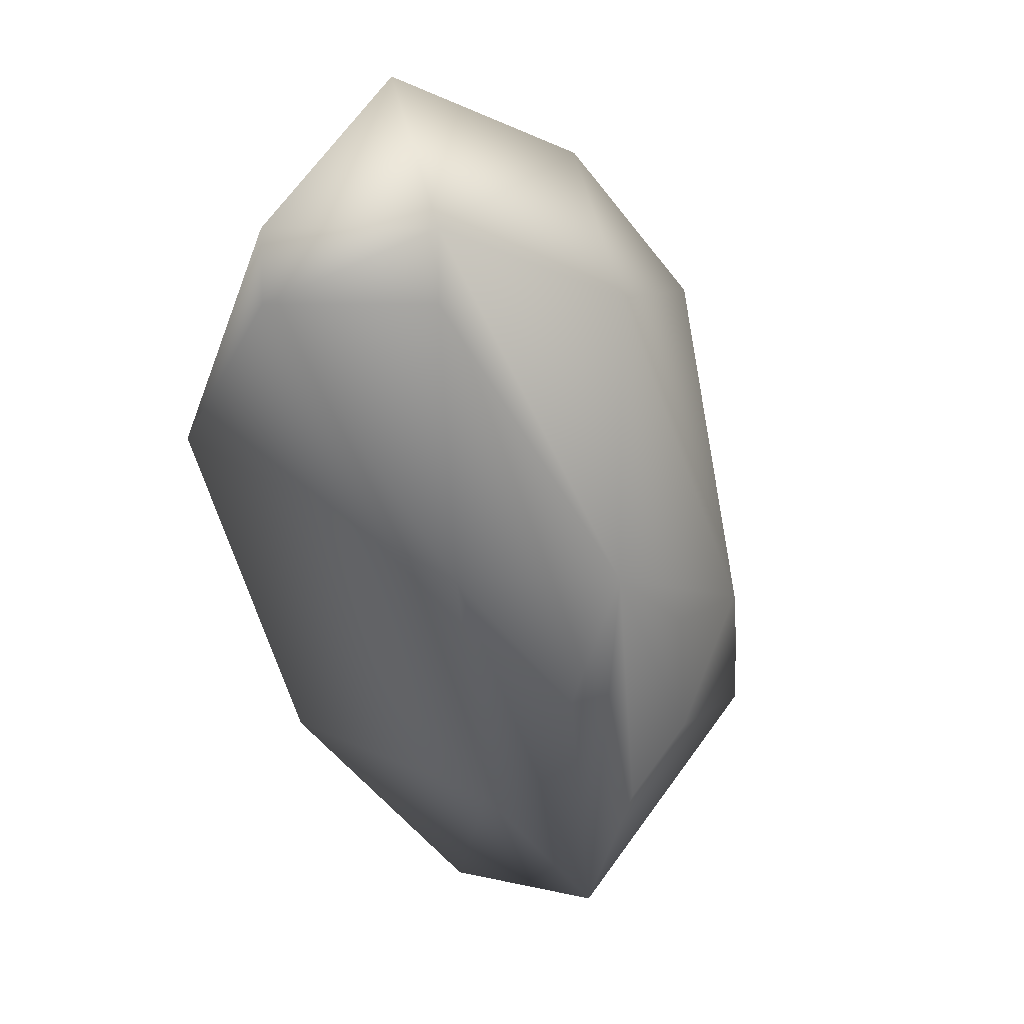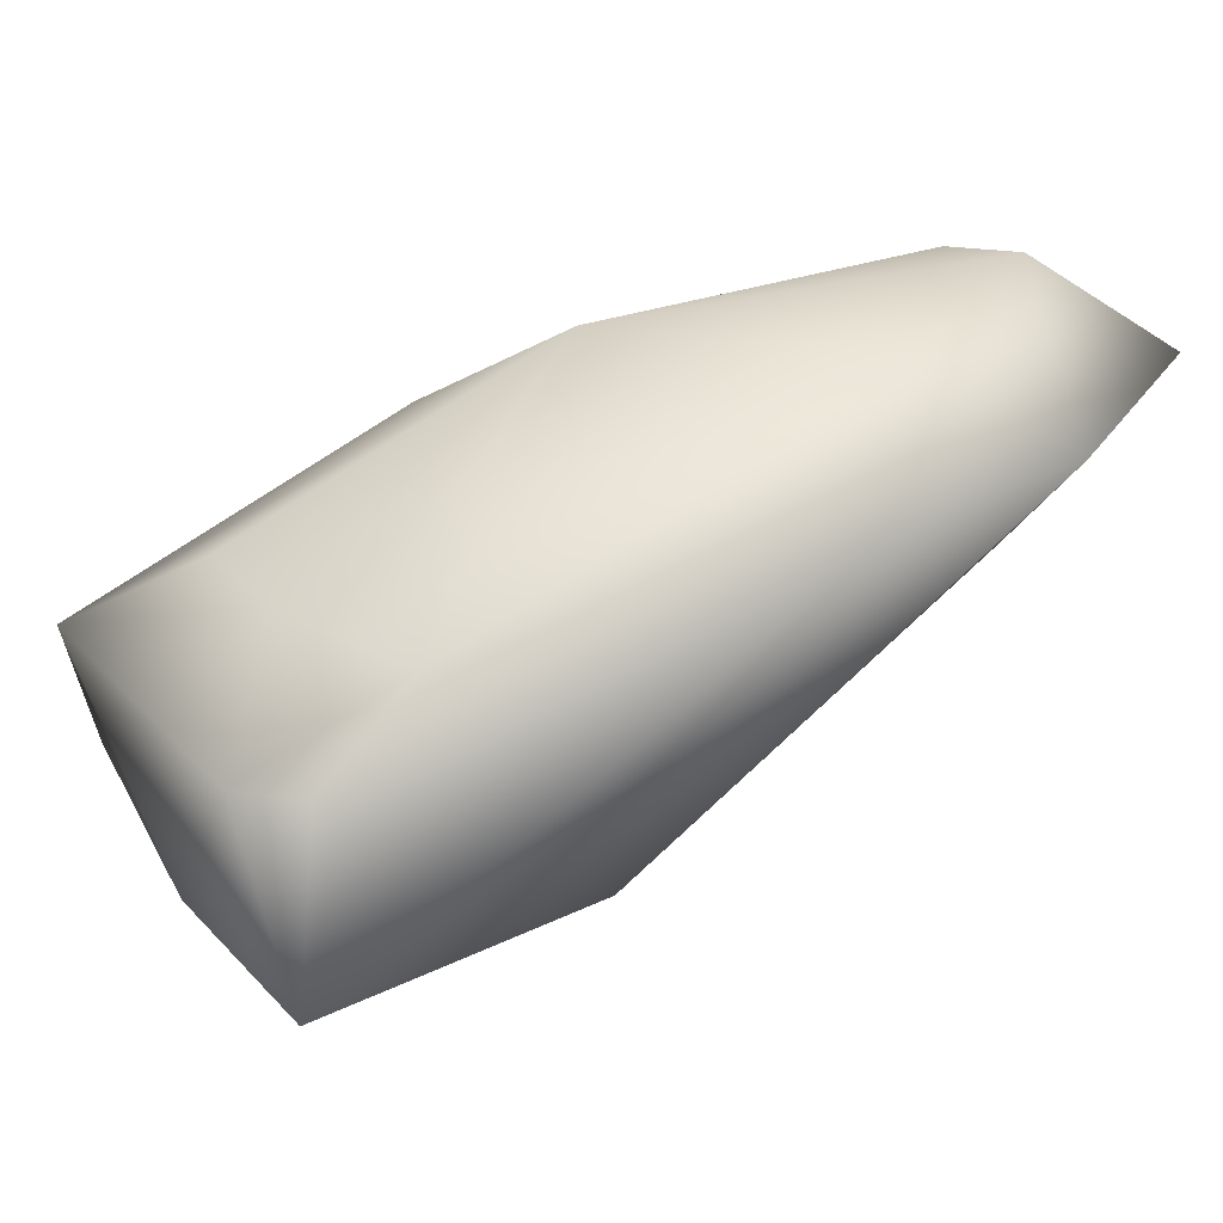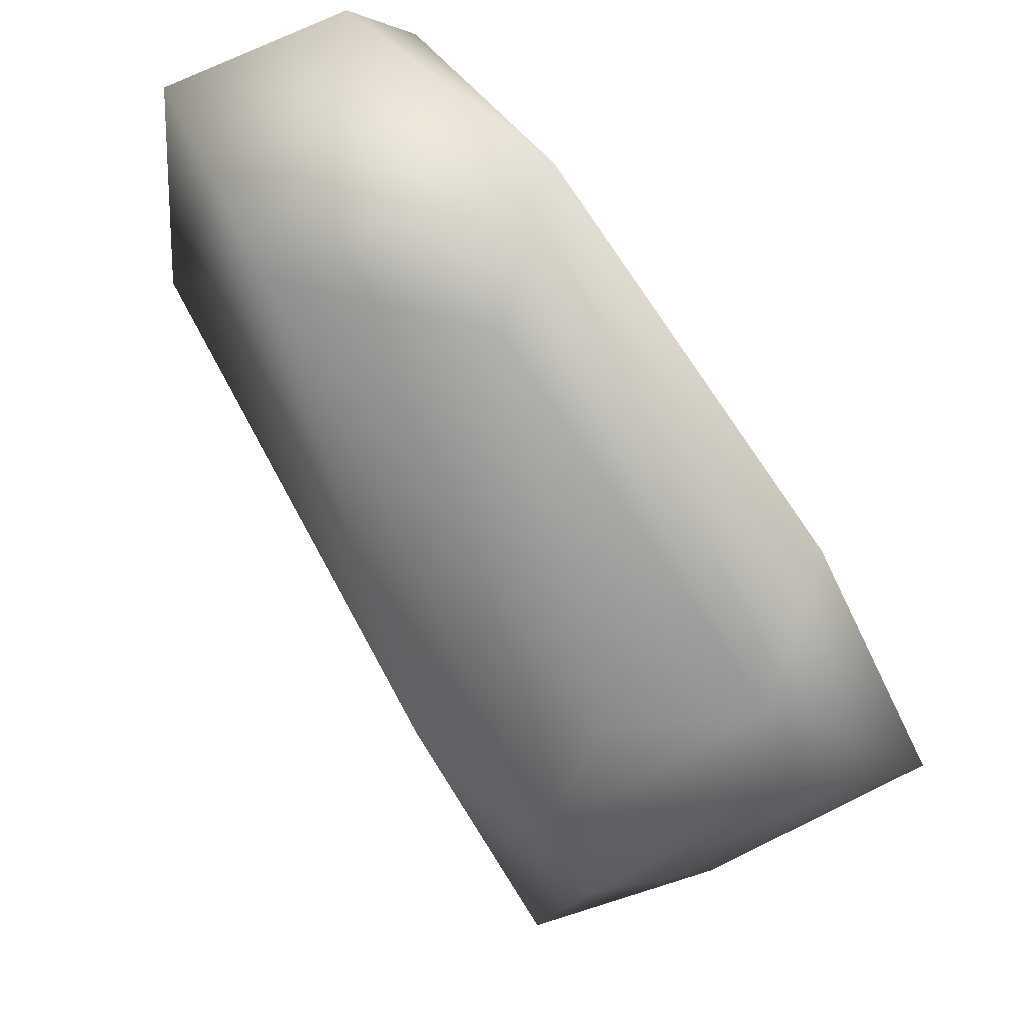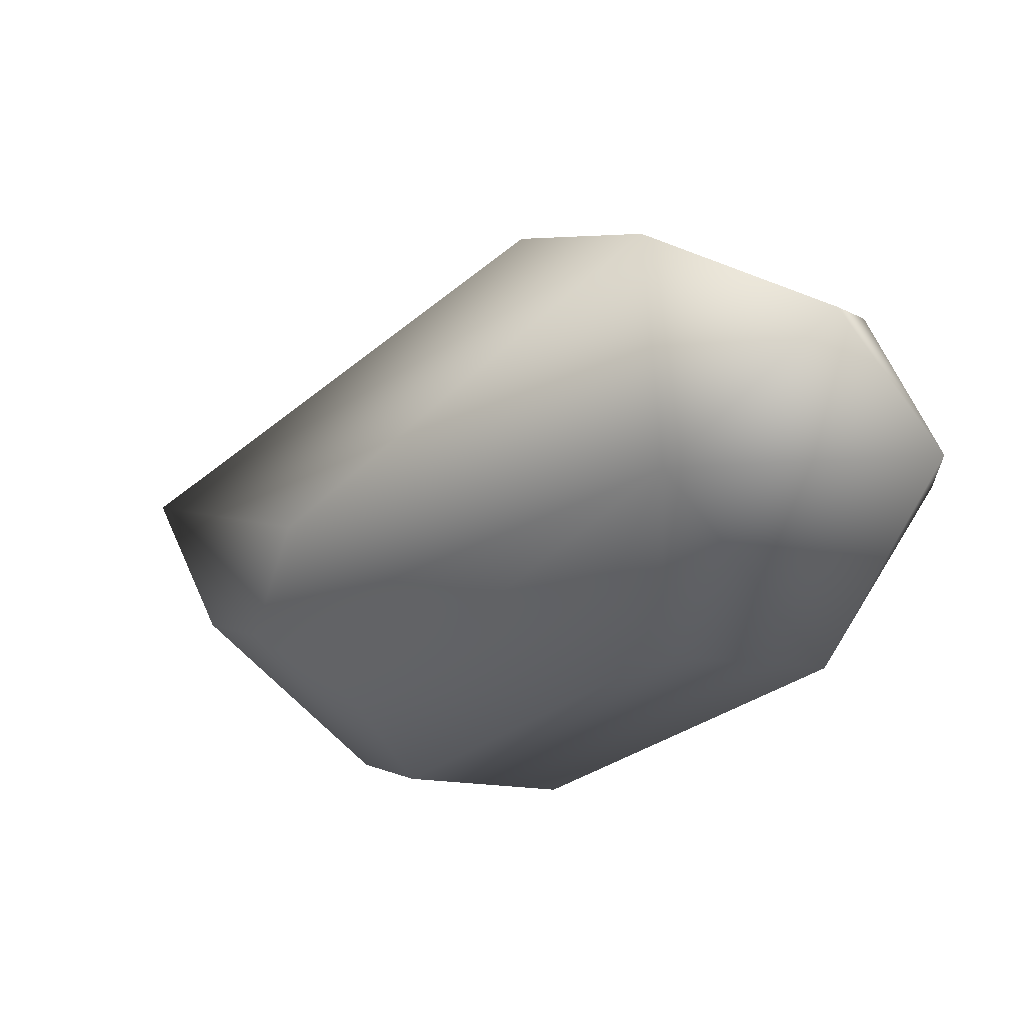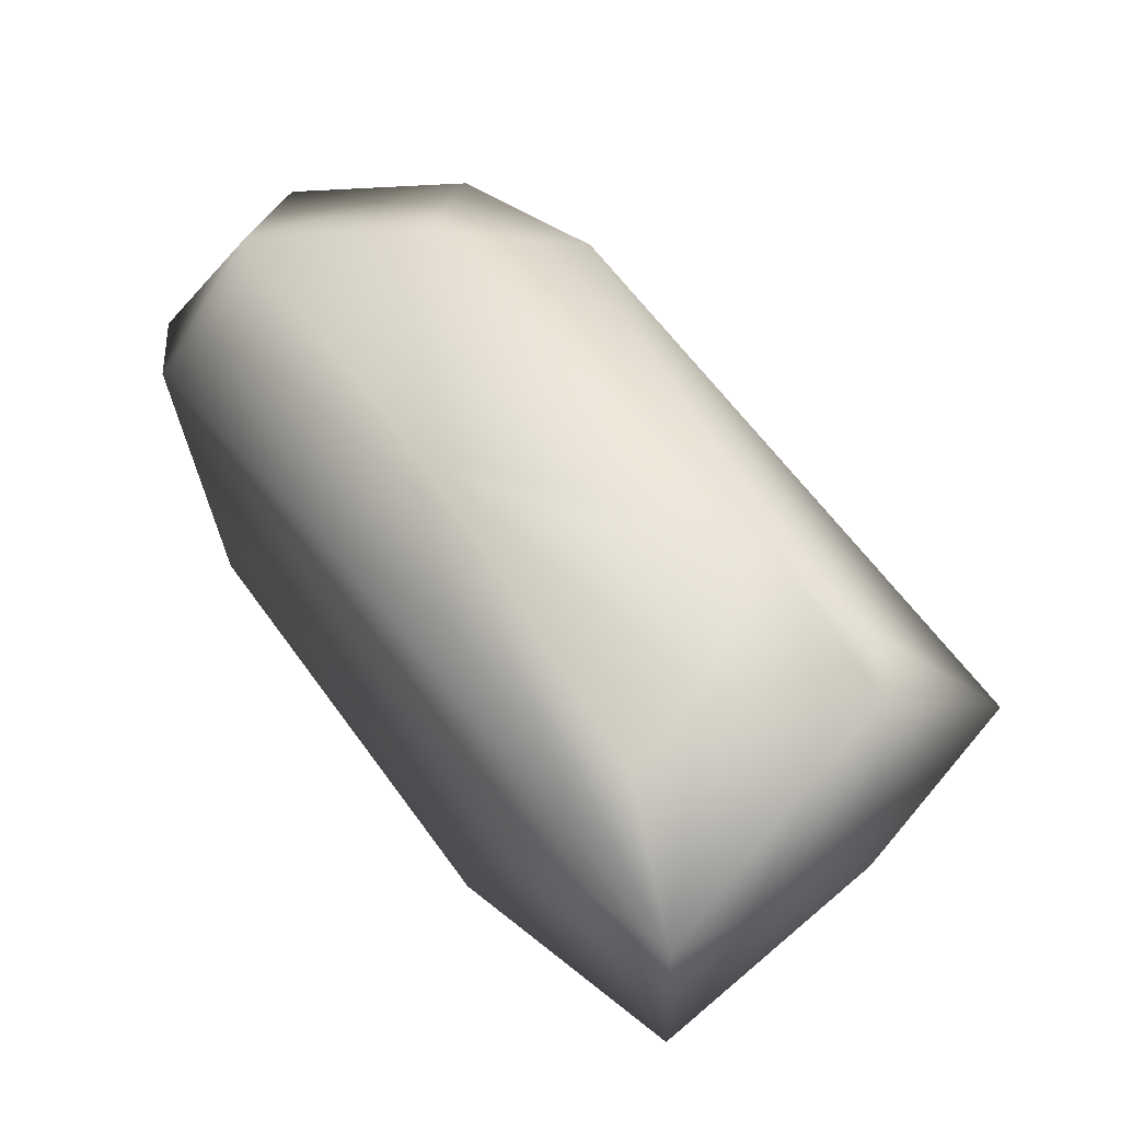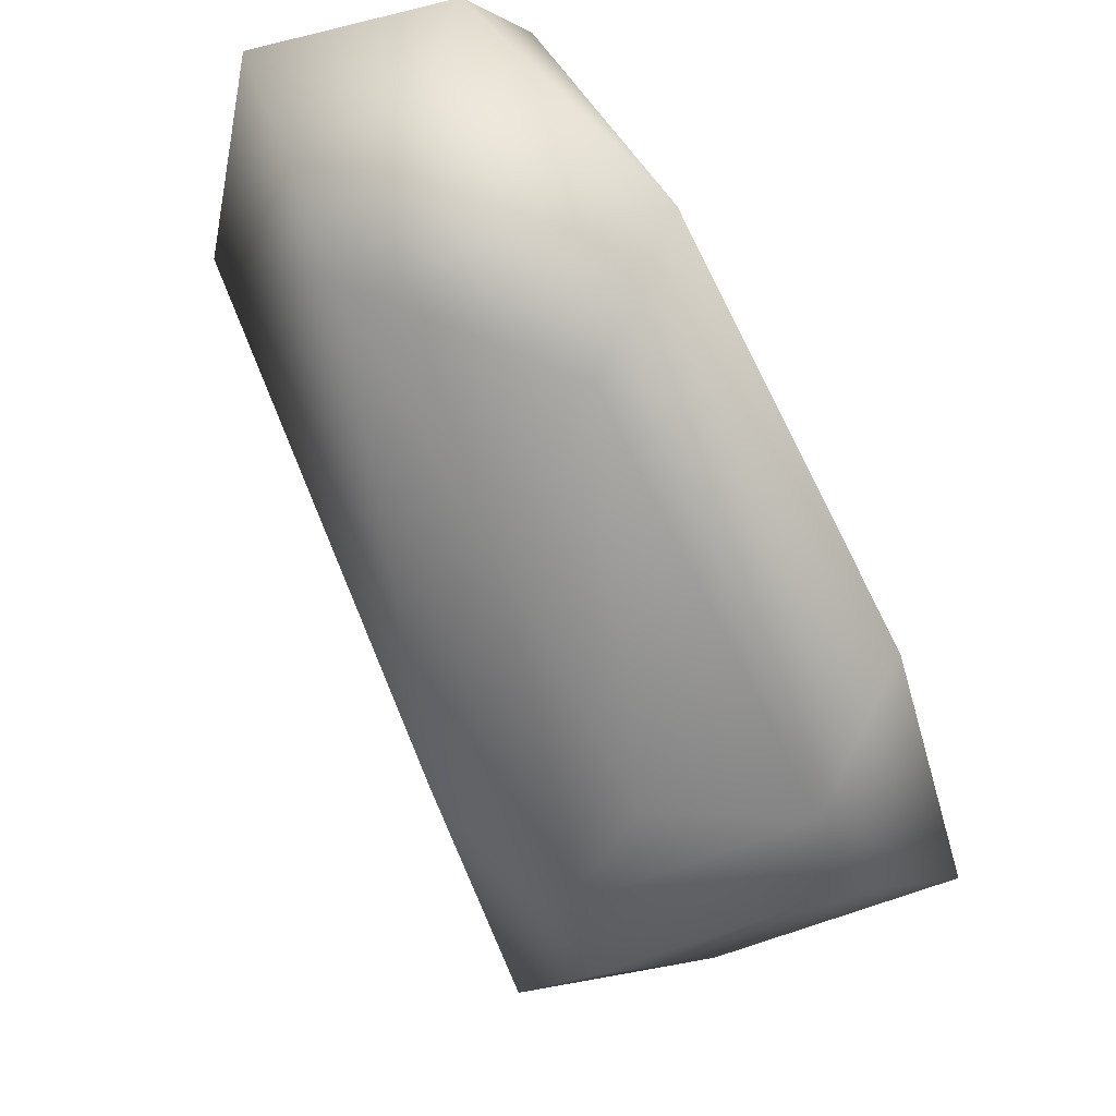
<metadata>
{"format":"obj","ext":"obj","renderer":"f3d","projection":"perspective","resolution":1024,"background":"white","views":[{"elev":8.4,"azim":-33.4,"up":"+Y"},{"elev":31.4,"azim":100.4,"up":"+Z"},{"elev":-53.6,"azim":-110.8,"up":"+Z"},{"elev":65.1,"azim":-144.8,"up":"+Y"},{"elev":-35.9,"azim":23.7,"up":"+Y"},{"elev":-49.5,"azim":-119.7,"up":"+Z"}]}
</metadata>
<code>
v 0.7012 0.7949 -0.004617
v 0.7051 0.791 -0.004617
v 0.7051 0.8027 -0.004617
v 0.7129 0.8027 -0.004617
v 0.7168 0.7988 -0.004617
v 0.6934 0.7949 0
v 0.7051 0.7832 0
v 0.7129 0.8105 0
v 0.7168 0.791 0
v 0.7246 0.7988 0
v 0.6895 0.8145 0.004617
v 0.6934 0.8184 0.004617
v 0.6816 0.8145 0.009234
v 0.6934 0.8262 0.009234
v 0.7012 0.791 0.009234
v 0.709 0.7832 0.009234
v 0.7207 0.7949 0.009234
v 0.7207 0.7988 0.009234
v 0.709 0.791 0.01385
v 0.7129 0.7949 0.01385
v 0.7168 0.8027 0.01385
v 0.6816 0.8223 0.01847
v 0.6816 0.8262 0.01847
v 0.6895 0.834 0.01847
v 0.6934 0.8066 0.01847
v 0.7012 0.7988 0.01847
v 0.7012 0.8301 0.01847
v 0.709 0.8027 0.01847
v 0.709 0.8223 0.01847
v 0.6895 0.8223 0.02309
v 0.6895 0.8262 0.02309
v 0.7012 0.8066 0.02309
v 0.7012 0.8223 0.02309
f 22 23 13
f 11 12 3
f 9 16 7
f 9 5 10
f 6 15 13
f 23 31 24
f 27 33 29
f 1 11 3
f 27 14 24
f 14 27 8
f 25 22 13
f 15 25 13
f 32 25 26
f 29 18 10
f 18 17 10
f 18 21 17
f 21 18 29
f 9 2 5
f 2 9 7
f 16 15 7
f 15 6 7
f 22 31 23
f 31 22 30
f 27 31 33
f 31 27 24
f 27 29 10
f 8 27 10
f 1 2 7
f 6 1 7
f 11 1 13
f 1 6 13
f 4 8 10
f 5 4 10
f 2 4 5
f 1 4 2
f 4 1 3
f 14 4 3
f 12 14 3
f 4 14 8
f 14 23 24
f 23 14 13
f 11 14 12
f 14 11 13
f 9 17 16
f 17 9 10
f 19 32 16
f 16 32 26
f 32 31 30
f 31 32 33
f 25 16 26
f 25 15 16
f 22 25 30
f 25 32 30
f 17 20 16
f 20 19 16
f 20 32 19
f 20 28 32
f 32 21 33
f 28 21 32
f 33 21 29
f 20 21 28
f 21 20 17

</code>
